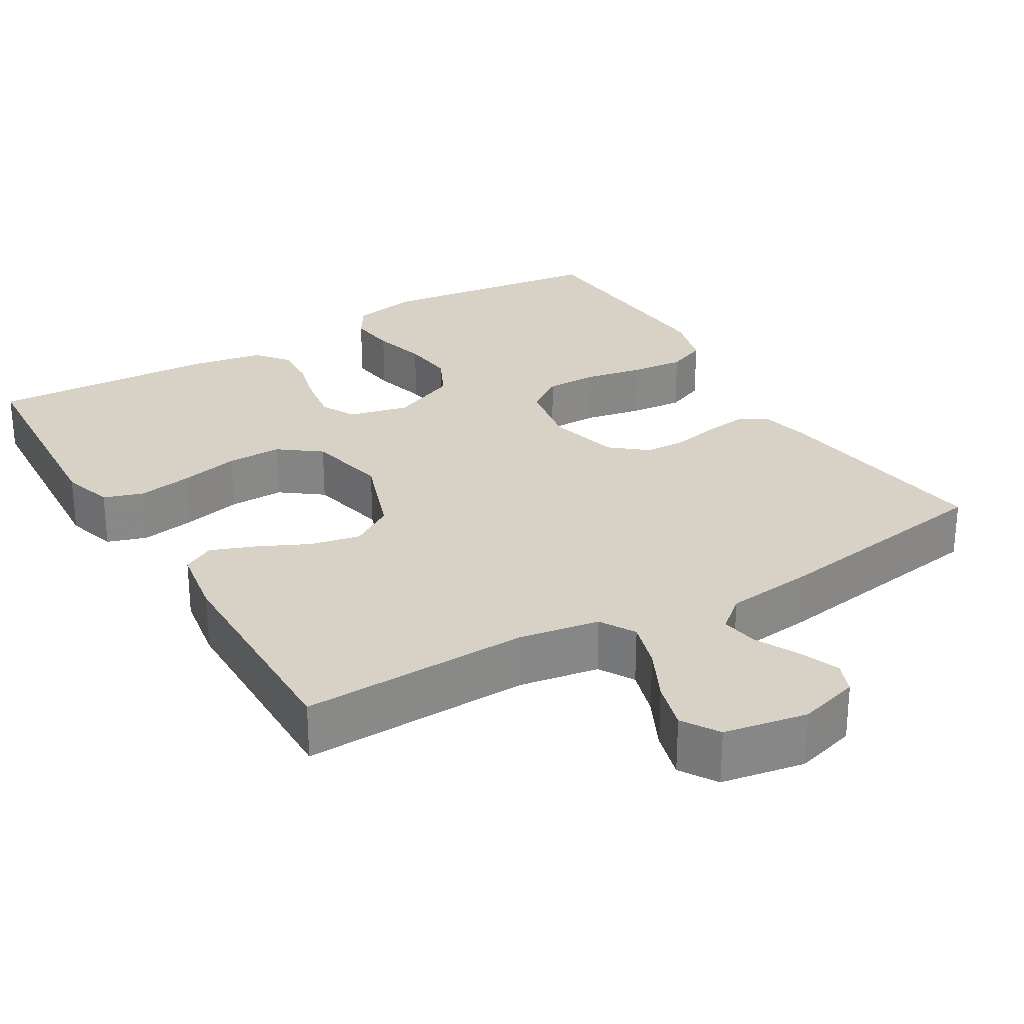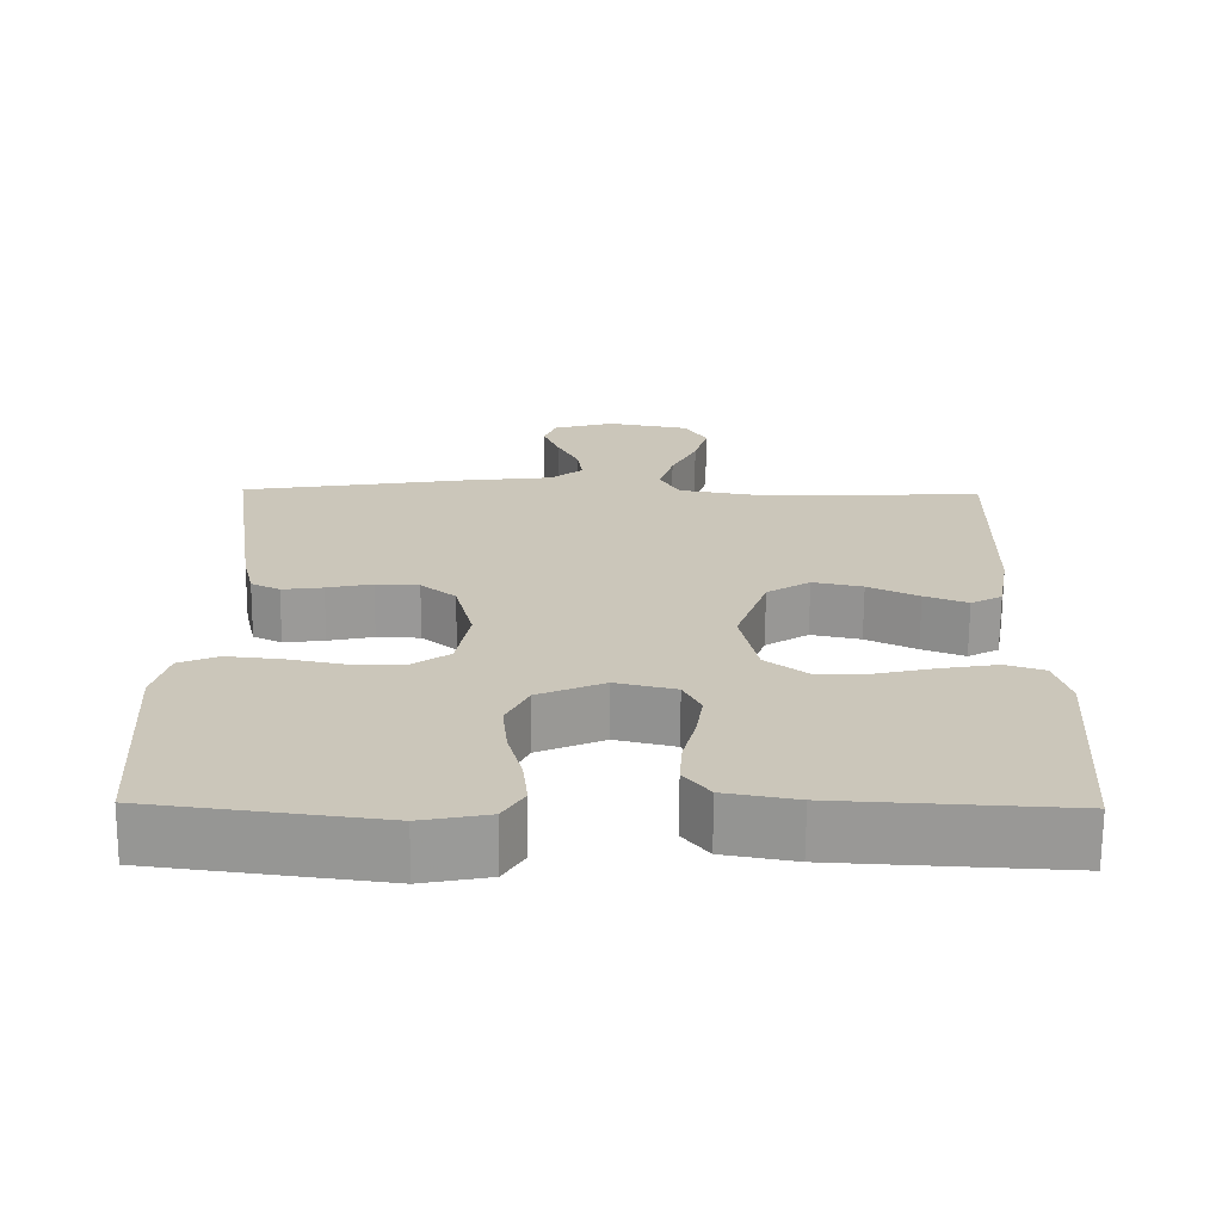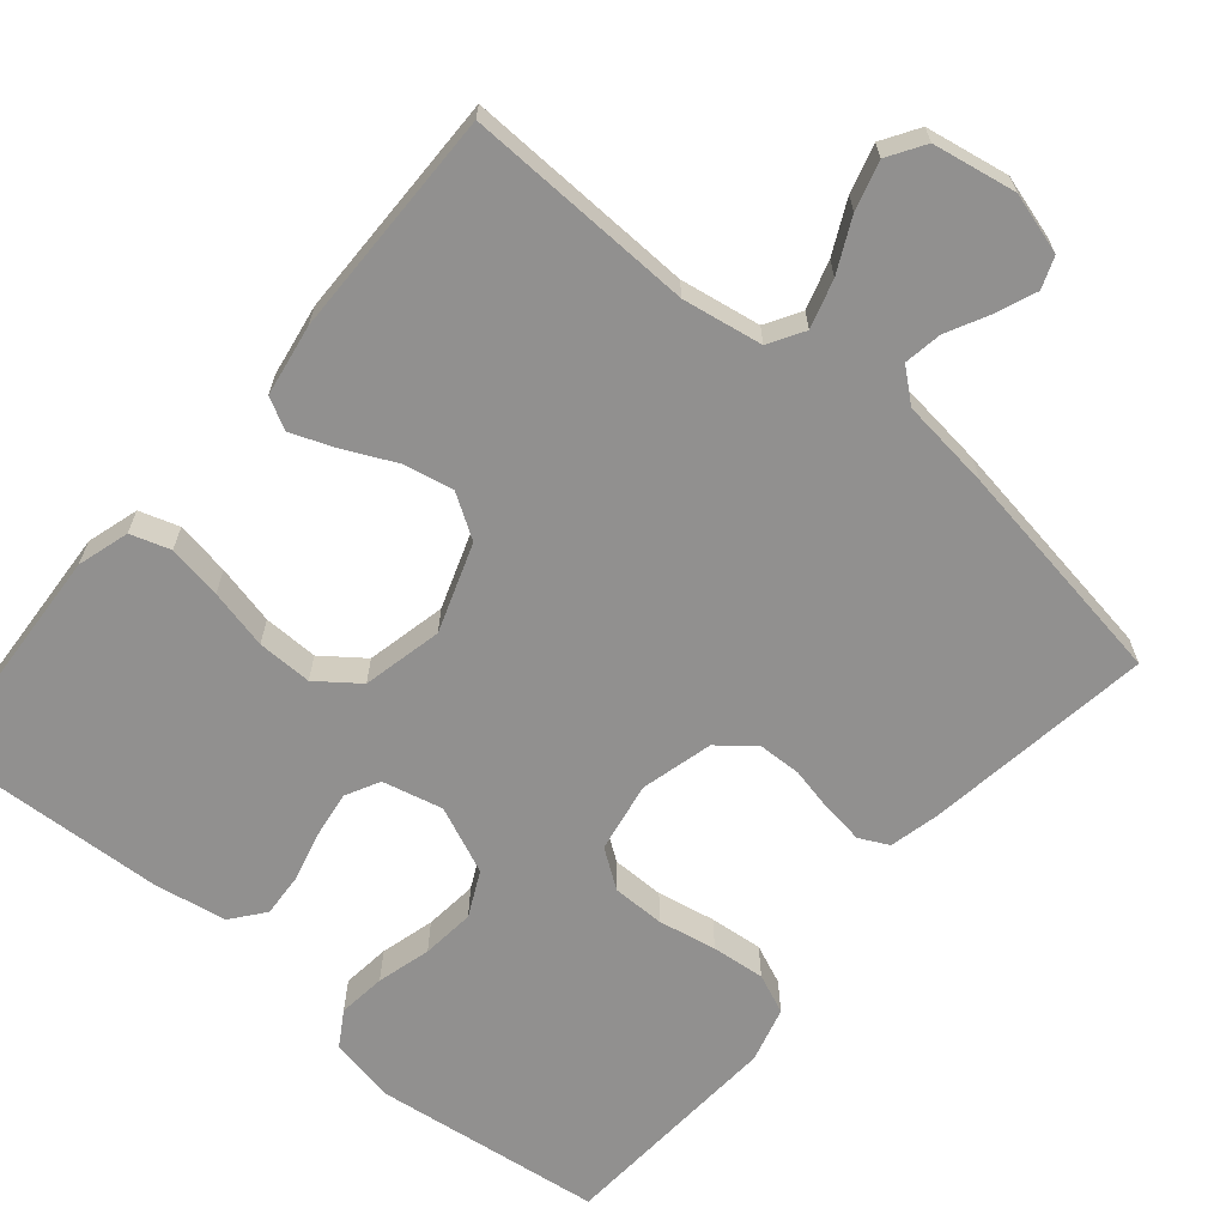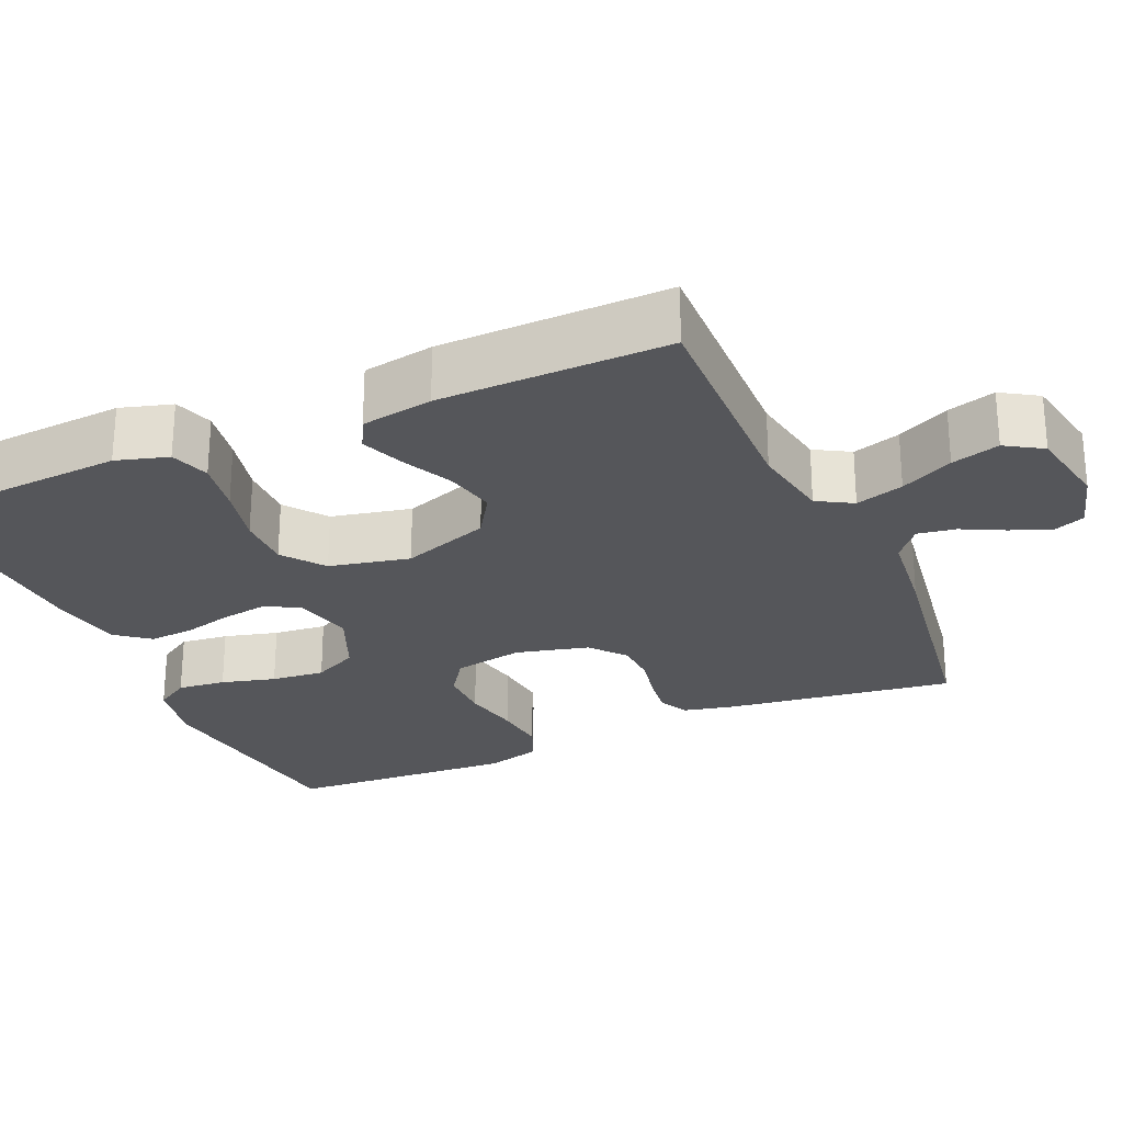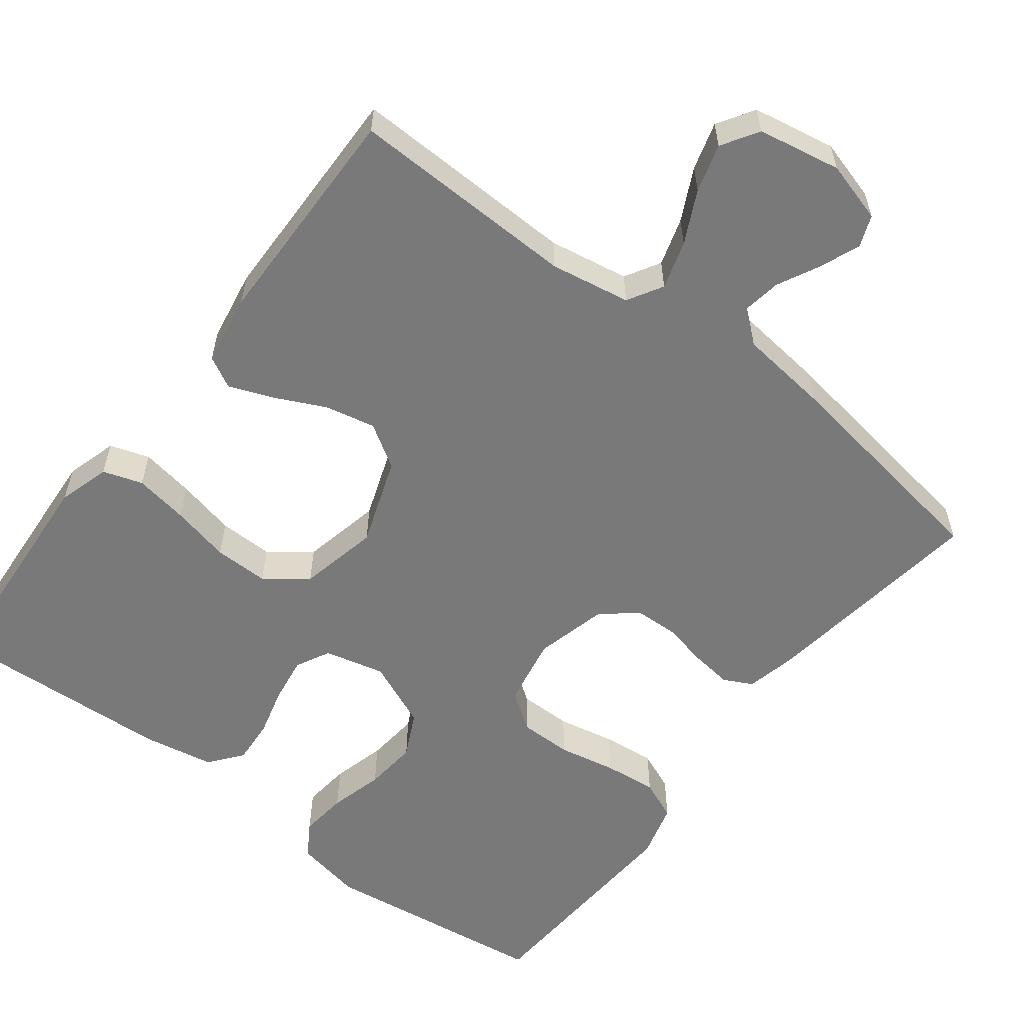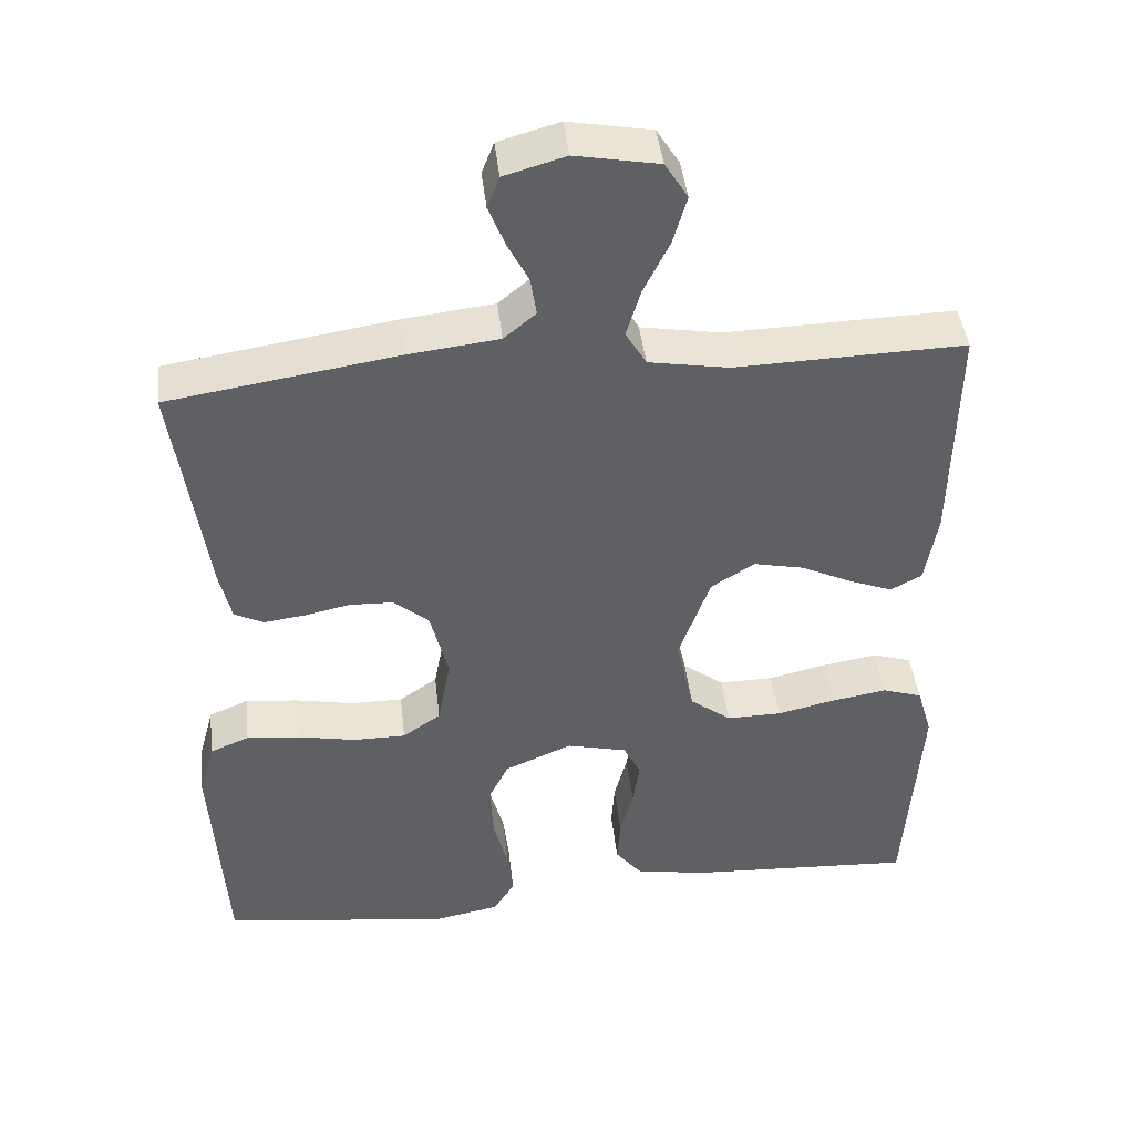
<metadata>
{"format":"obj","ext":"obj","renderer":"f3d","projection":"perspective","resolution":1024,"background":"white","views":[{"elev":27.6,"azim":-30.9,"up":"+Y"},{"elev":-69.0,"azim":179.6,"up":"+Z"},{"elev":-65.7,"azim":-40.3,"up":"+Y"},{"elev":-26.1,"azim":-66.1,"up":"+Y"},{"elev":-57.8,"azim":-37.4,"up":"+Y"},{"elev":43.6,"azim":173.6,"up":"+Z"}]}
</metadata>
<code>
v 0.5 0.07 -0.5
v 0.2 0.07 -0.539
v 0.112 0.07 -0.522
v 0.084 0.07 -0.477
v 0.091 0.07 -0.414
v 0.11 0.07 -0.343
v 0.117 0.07 -0.273
v 0.088 0.07 -0.214
v 0 0.07 -0.176
v -0.079 0.07 -0.195
v -0.102 0.07 -0.24
v -0.093 0.07 -0.3
v -0.076 0.07 -0.365
v -0.072 0.07 -0.424
v -0.106 0.07 -0.467
v -0.2 0.07 -0.484
v -0.5 0.07 -0.5
v -0.52 0.07 -0.2
v -0.5 0.07 -0.132
v -0.448 0.07 -0.115
v -0.377 0.07 -0.127
v -0.299 0.07 -0.145
v -0.227 0.07 -0.146
v -0.173 0.07 -0.105
v -0.15 0.07 0
v -0.191 0.07 0.116
v -0.248 0.07 0.152
v -0.314 0.07 0.138
v -0.381 0.07 0.106
v -0.438 0.07 0.084
v -0.479 0.07 0.106
v -0.495 0.07 0.2
v -0.5 0.07 0.5
v -0.2 0.07 0.491
v -0.095 0.07 0.509
v -0.068 0.07 0.555
v -0.087 0.07 0.618
v -0.121 0.07 0.687
v -0.139 0.07 0.75
v -0.109 0.07 0.798
v 0 0.07 0.818
v 0.08 0.07 0.795
v 0.096 0.07 0.754
v 0.075 0.07 0.701
v 0.047 0.07 0.646
v 0.039 0.07 0.596
v 0.081 0.07 0.561
v 0.2 0.07 0.547
v 0.5 0.07 0.5
v 0.458 0.07 0.2
v 0.443 0.07 0.134
v 0.405 0.07 0.115
v 0.351 0.07 0.122
v 0.291 0.07 0.135
v 0.234 0.07 0.133
v 0.188 0.07 0.095
v 0.164 0.07 0
v 0.181 0.07 -0.092
v 0.231 0.07 -0.127
v 0.3 0.07 -0.127
v 0.376 0.07 -0.112
v 0.446 0.07 -0.105
v 0.498 0.07 -0.127
v 0.518 0.07 -0.2
v 0.5 0 -0.5
v 0.2 0 -0.539
v 0.112 0 -0.522
v 0.084 0 -0.477
v 0.091 0 -0.414
v 0.11 0 -0.343
v 0.117 0 -0.273
v 0.088 0 -0.214
v 0 0 -0.176
v -0.079 0 -0.195
v -0.102 0 -0.24
v -0.093 0 -0.3
v -0.076 0 -0.365
v -0.072 0 -0.424
v -0.106 0 -0.467
v -0.2 0 -0.484
v -0.5 0 -0.5
v -0.52 0 -0.2
v -0.5 0 -0.132
v -0.448 0 -0.115
v -0.377 0 -0.127
v -0.299 0 -0.145
v -0.227 0 -0.146
v -0.173 0 -0.105
v -0.15 0 0
v -0.191 0 0.116
v -0.248 0 0.152
v -0.314 0 0.138
v -0.381 0 0.106
v -0.438 0 0.084
v -0.479 0 0.106
v -0.495 0 0.2
v -0.5 0 0.5
v -0.2 0 0.491
v -0.095 0 0.509
v -0.068 0 0.555
v -0.087 0 0.618
v -0.121 0 0.687
v -0.139 0 0.75
v -0.109 0 0.798
v 0 0 0.818
v 0.08 0 0.795
v 0.096 0 0.754
v 0.075 0 0.701
v 0.047 0 0.646
v 0.039 0 0.596
v 0.081 0 0.561
v 0.2 0 0.547
v 0.5 0 0.5
v 0.458 0 0.2
v 0.443 0 0.134
v 0.405 0 0.115
v 0.351 0 0.122
v 0.291 0 0.135
v 0.234 0 0.133
v 0.188 0 0.095
v 0.164 0 0
v 0.181 0 -0.092
v 0.231 0 -0.127
v 0.3 0 -0.127
v 0.376 0 -0.112
v 0.446 0 -0.105
v 0.498 0 -0.127
v 0.518 0 -0.2
f 60 61 62 63
f 60 63 64 1
f 51 52 53 54
f 49 50 51 54
f 47 48 49 54
f 46 47 54 55
f 42 43 44 45
f 40 41 42 45
f 40 45 46
f 37 38 39 40
f 36 37 40 46
f 35 36 46 55
f 31 32 33 34
f 28 29 30 31
f 27 28 31 34
f 26 27 34 35
f 19 20 21 22
f 17 18 19 22
f 17 22 23
f 16 17 23 24
f 12 13 14 15
f 11 12 15 16
f 3 4 5 6
f 3 6 7
f 2 3 7
f 59 60 1 2
f 58 59 2 7
f 57 58 7 8
f 56 57 8 9
f 26 35 55 56
f 25 26 56 9
f 11 16 24 25
f 10 11 25
f 9 10 25
f 127 126 125 124
f 65 128 127 124
f 118 117 116 115
f 118 115 114 113
f 118 113 112 111
f 119 118 111 110
f 109 108 107 106
f 109 106 105 104
f 110 109 104
f 104 103 102 101
f 110 104 101 100
f 119 110 100 99
f 98 97 96 95
f 95 94 93 92
f 98 95 92 91
f 99 98 91 90
f 86 85 84 83
f 86 83 82 81
f 87 86 81
f 88 87 81 80
f 79 78 77 76
f 80 79 76 75
f 70 69 68 67
f 71 70 67
f 71 67 66
f 66 65 124 123
f 71 66 123 122
f 72 71 122 121
f 73 72 121 120
f 120 119 99 90
f 73 120 90 89
f 89 88 80 75
f 89 75 74
f 89 74 73
f 1 65 66 2
f 2 66 67 3
f 3 67 68 4
f 4 68 69 5
f 5 69 70 6
f 6 70 71 7
f 7 71 72 8
f 8 72 73 9
f 9 73 74 10
f 10 74 75 11
f 11 75 76 12
f 12 76 77 13
f 13 77 78 14
f 14 78 79 15
f 15 79 80 16
f 16 80 81 17
f 17 81 82 18
f 18 82 83 19
f 19 83 84 20
f 20 84 85 21
f 21 85 86 22
f 22 86 87 23
f 23 87 88 24
f 24 88 89 25
f 25 89 90 26
f 26 90 91 27
f 27 91 92 28
f 28 92 93 29
f 29 93 94 30
f 30 94 95 31
f 31 95 96 32
f 32 96 97 33
f 33 97 98 34
f 34 98 99 35
f 35 99 100 36
f 36 100 101 37
f 37 101 102 38
f 38 102 103 39
f 39 103 104 40
f 40 104 105 41
f 41 105 106 42
f 42 106 107 43
f 43 107 108 44
f 44 108 109 45
f 45 109 110 46
f 46 110 111 47
f 47 111 112 48
f 48 112 113 49
f 49 113 114 50
f 50 114 115 51
f 51 115 116 52
f 52 116 117 53
f 53 117 118 54
f 54 118 119 55
f 55 119 120 56
f 56 120 121 57
f 57 121 122 58
f 58 122 123 59
f 59 123 124 60
f 60 124 125 61
f 61 125 126 62
f 62 126 127 63
f 63 127 128 64
f 64 128 65 1

</code>
